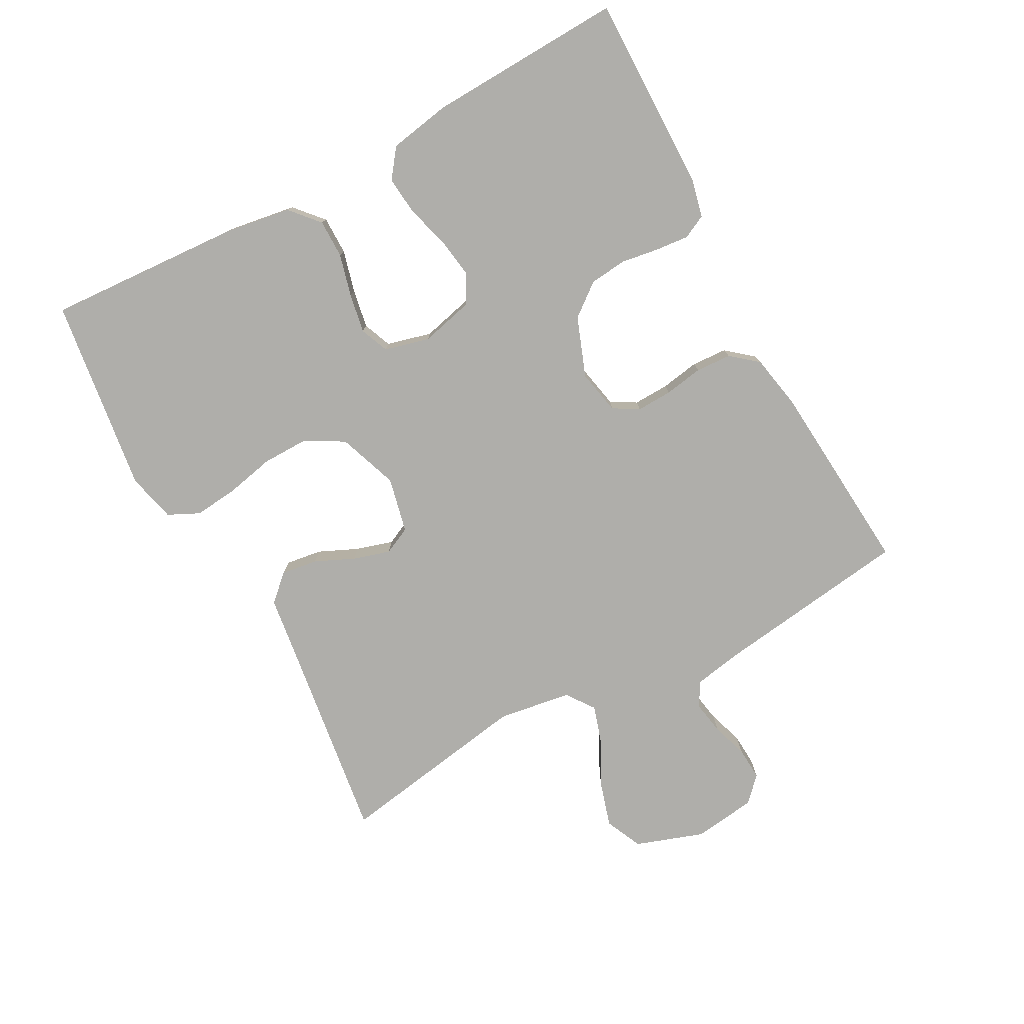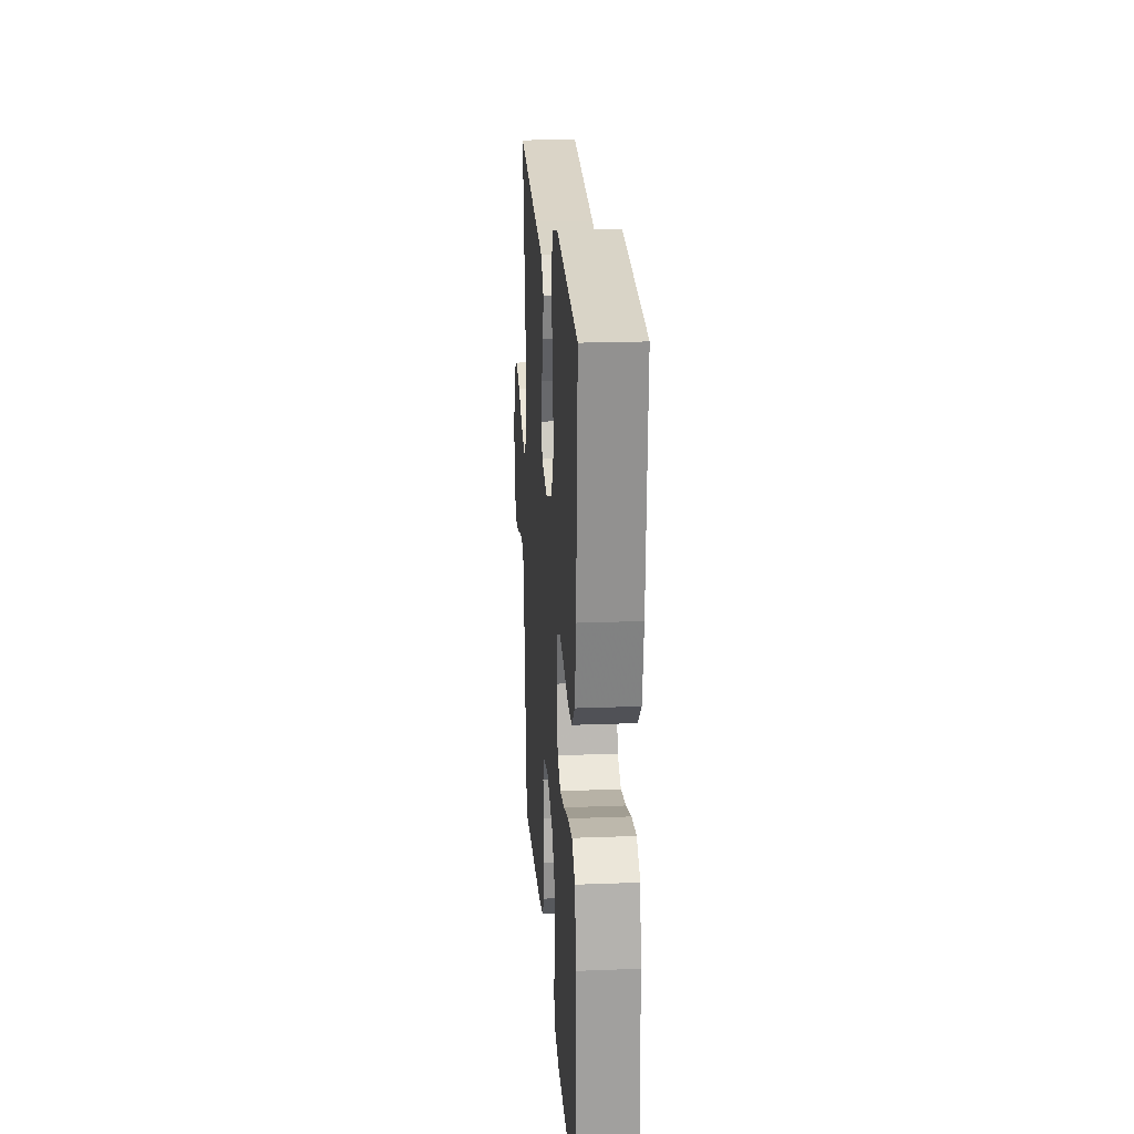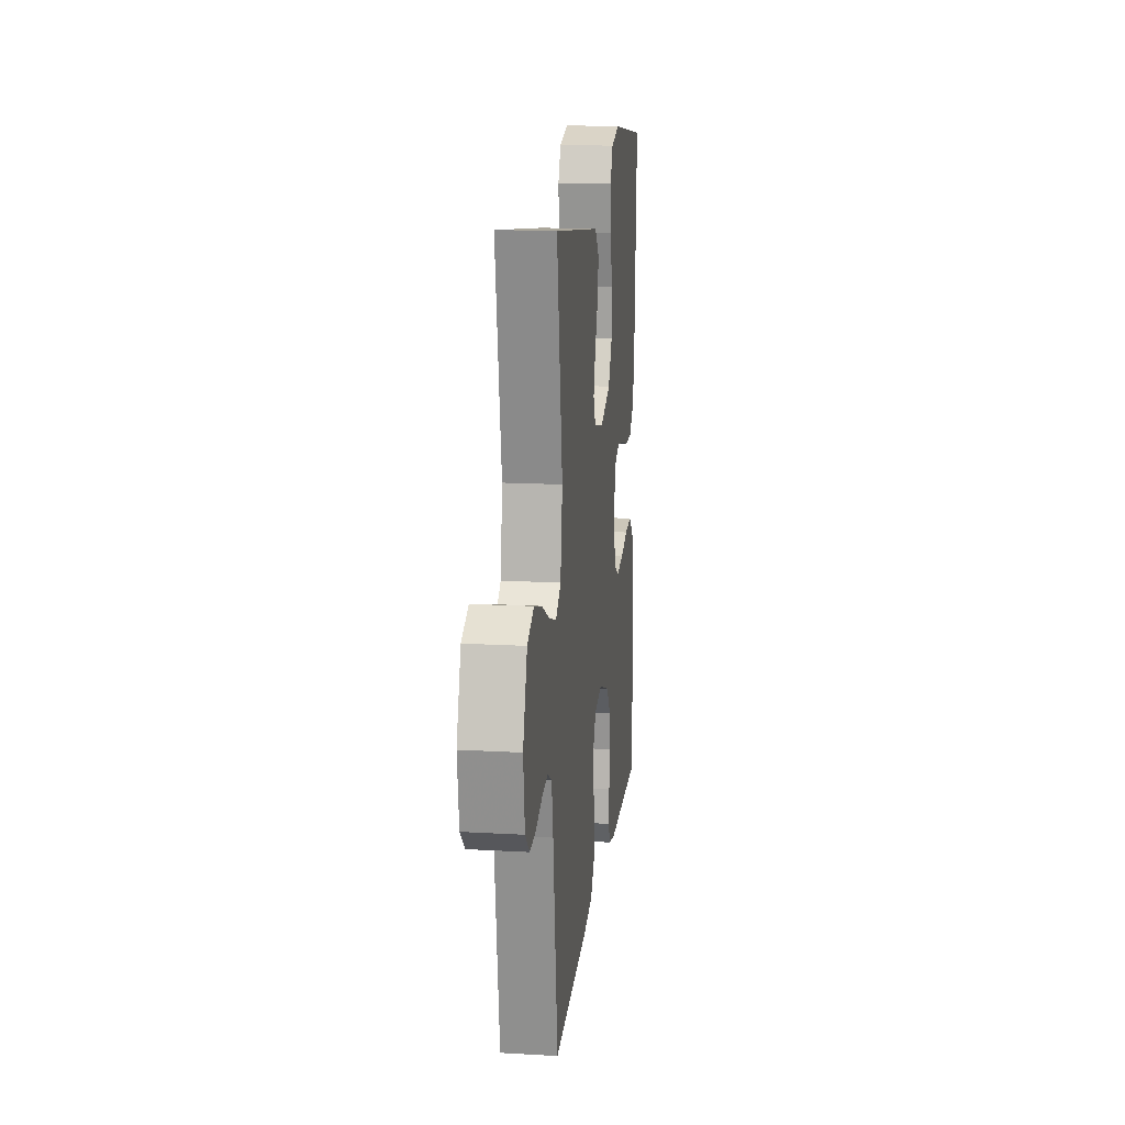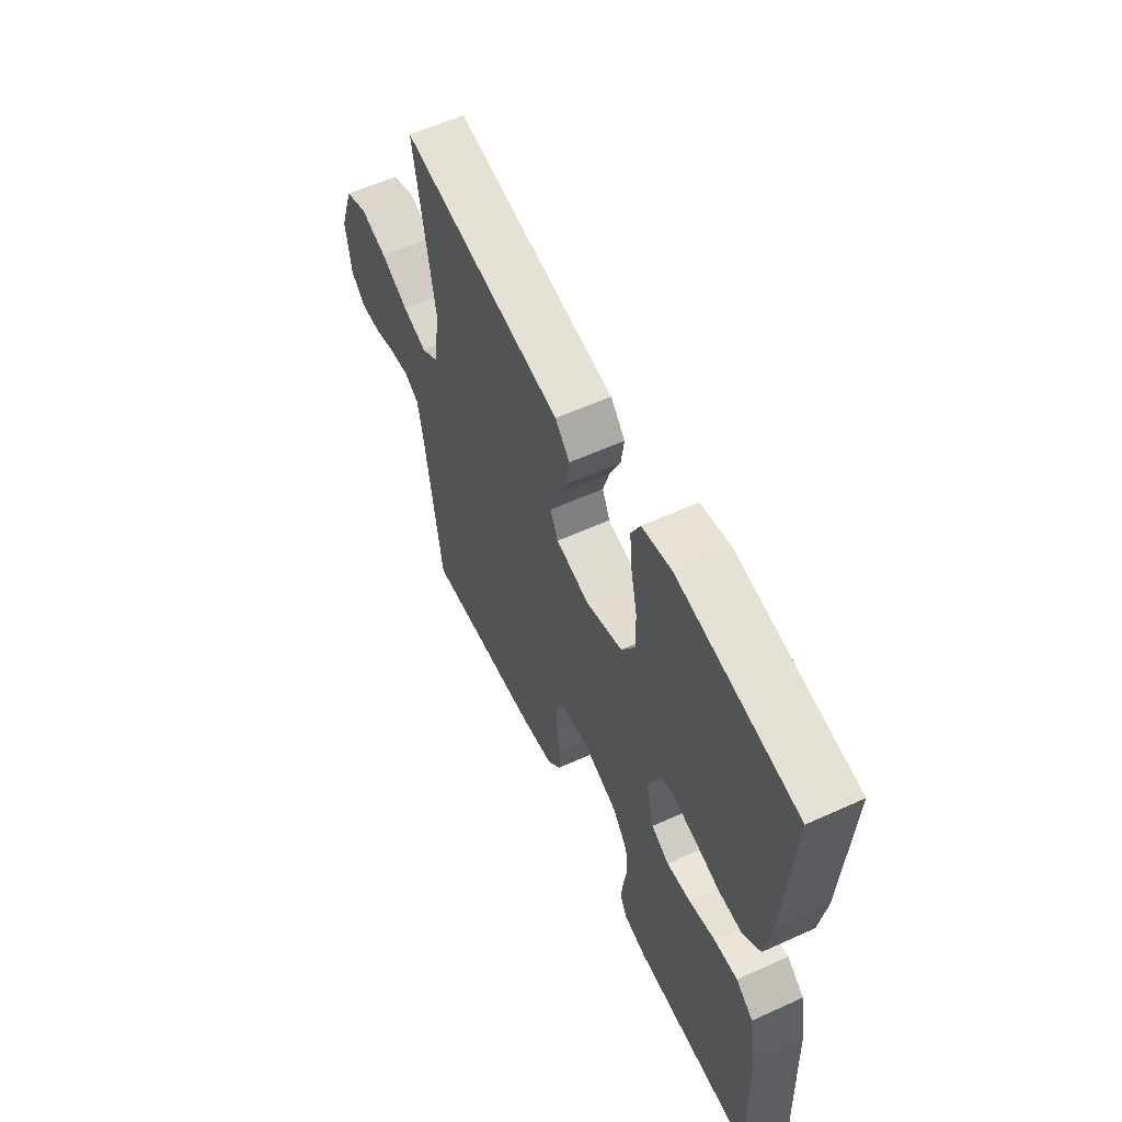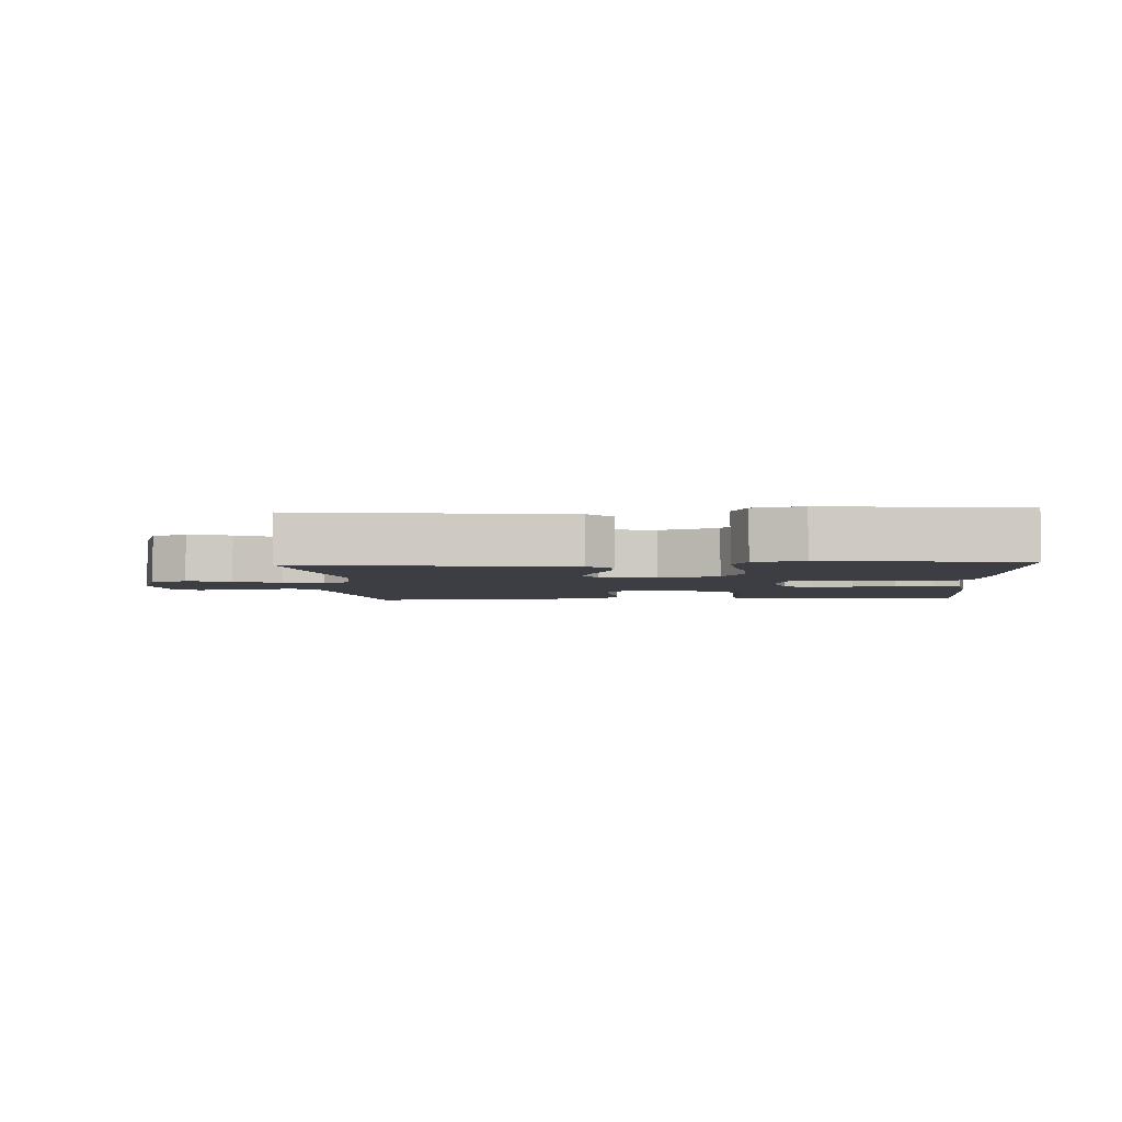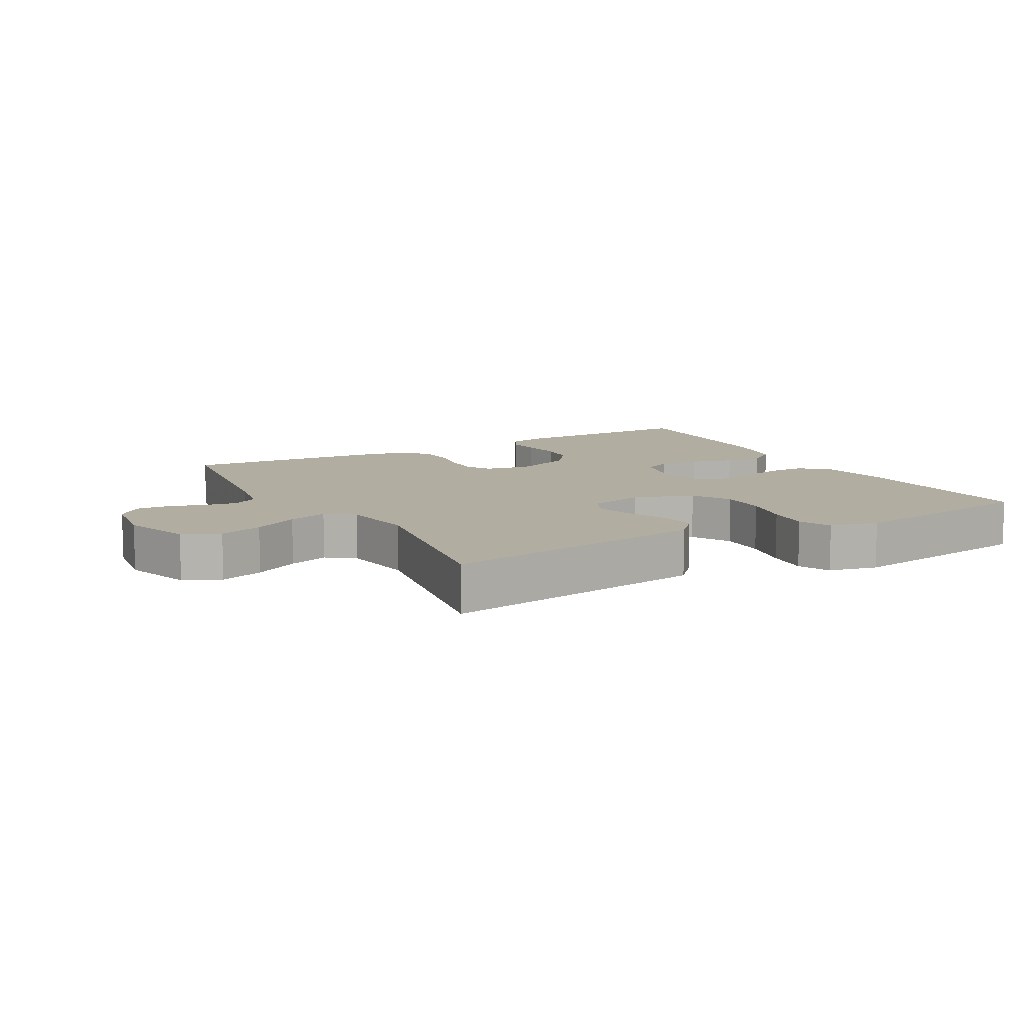
<metadata>
{"format":"obj","ext":"obj","renderer":"f3d","projection":"perspective","resolution":1024,"background":"white","views":[{"elev":-77.6,"azim":118.4,"up":"+Y"},{"elev":20.8,"azim":86.0,"up":"+Z"},{"elev":15.9,"azim":-83.3,"up":"+Z"},{"elev":58.5,"azim":64.9,"up":"+Z"},{"elev":-3.7,"azim":3.7,"up":"+Y"},{"elev":10.4,"azim":-29.3,"up":"+Y"}]}
</metadata>
<code>
v -0.5 0.07 -0.5
v -0.541 0.07 -0.2
v -0.555 0.07 -0.123
v -0.593 0.07 -0.102
v -0.644 0.07 -0.111
v -0.699 0.07 -0.129
v -0.75 0.07 -0.132
v -0.787 0.07 -0.097
v -0.8 0.07 0
v -0.764 0.07 0.105
v -0.707 0.07 0.131
v -0.64 0.07 0.111
v -0.571 0.07 0.075
v -0.51 0.07 0.056
v -0.467 0.07 0.087
v -0.45 0.07 0.2
v -0.5 0.07 0.5
v -0.2 0.07 0.458
v -0.09 0.07 0.443
v -0.053 0.07 0.403
v -0.061 0.07 0.347
v -0.088 0.07 0.287
v -0.105 0.07 0.23
v -0.085 0.07 0.188
v 0 0.07 0.169
v 0.092 0.07 0.202
v 0.126 0.07 0.261
v 0.125 0.07 0.333
v 0.109 0.07 0.408
v 0.102 0.07 0.475
v 0.125 0.07 0.523
v 0.2 0.07 0.541
v 0.5 0.07 0.5
v 0.482 0.07 0.2
v 0.466 0.07 0.098
v 0.422 0.07 0.059
v 0.363 0.07 0.059
v 0.298 0.07 0.076
v 0.238 0.07 0.087
v 0.194 0.07 0.069
v 0.176 0.07 0
v 0.196 0.07 -0.082
v 0.241 0.07 -0.106
v 0.302 0.07 -0.097
v 0.368 0.07 -0.078
v 0.427 0.07 -0.072
v 0.471 0.07 -0.105
v 0.488 0.07 -0.2
v 0.5 0.07 -0.5
v 0.2 0.07 -0.497
v 0.14 0.07 -0.483
v 0.122 0.07 -0.447
v 0.127 0.07 -0.396
v 0.136 0.07 -0.338
v 0.13 0.07 -0.281
v 0.091 0.07 -0.231
v 0 0.07 -0.197
v -0.068 0.07 -0.211
v -0.091 0.07 -0.25
v -0.089 0.07 -0.305
v -0.079 0.07 -0.364
v -0.082 0.07 -0.419
v -0.116 0.07 -0.46
v -0.2 0.07 -0.476
v -0.5 0 -0.5
v -0.541 0 -0.2
v -0.555 0 -0.123
v -0.593 0 -0.102
v -0.644 0 -0.111
v -0.699 0 -0.129
v -0.75 0 -0.132
v -0.787 0 -0.097
v -0.8 0 0
v -0.764 0 0.105
v -0.707 0 0.131
v -0.64 0 0.111
v -0.571 0 0.075
v -0.51 0 0.056
v -0.467 0 0.087
v -0.45 0 0.2
v -0.5 0 0.5
v -0.2 0 0.458
v -0.09 0 0.443
v -0.053 0 0.403
v -0.061 0 0.347
v -0.088 0 0.287
v -0.105 0 0.23
v -0.085 0 0.188
v 0 0 0.169
v 0.092 0 0.202
v 0.126 0 0.261
v 0.125 0 0.333
v 0.109 0 0.408
v 0.102 0 0.475
v 0.125 0 0.523
v 0.2 0 0.541
v 0.5 0 0.5
v 0.482 0 0.2
v 0.466 0 0.098
v 0.422 0 0.059
v 0.363 0 0.059
v 0.298 0 0.076
v 0.238 0 0.087
v 0.194 0 0.069
v 0.176 0 0
v 0.196 0 -0.082
v 0.241 0 -0.106
v 0.302 0 -0.097
v 0.368 0 -0.078
v 0.427 0 -0.072
v 0.471 0 -0.105
v 0.488 0 -0.2
v 0.5 0 -0.5
v 0.2 0 -0.497
v 0.14 0 -0.483
v 0.122 0 -0.447
v 0.127 0 -0.396
v 0.136 0 -0.338
v 0.13 0 -0.281
v 0.091 0 -0.231
v 0 0 -0.197
v -0.068 0 -0.211
v -0.091 0 -0.25
v -0.089 0 -0.305
v -0.079 0 -0.364
v -0.082 0 -0.419
v -0.116 0 -0.46
v -0.2 0 -0.476
f 63 64 1 2
f 60 61 62 63
f 59 60 63 2
f 58 59 2 3
f 57 58 3 4
f 51 52 53 54
f 49 50 51 54
f 49 54 55
f 48 49 55 56
f 44 45 46 47
f 43 44 47 48
f 35 36 37 38
f 35 38 39
f 34 35 39
f 33 34 39 40
f 31 32 33 40
f 28 29 30 31
f 27 28 31 40
f 19 20 21 22
f 18 19 22 23
f 16 17 18 23
f 15 16 23 24
f 10 11 12 13
f 10 13 14
f 9 10 14
f 8 9 14
f 5 6 7 8
f 4 5 8 14
f 57 4 14 15
f 43 48 56 57
f 42 43 57 15
f 26 27 40 41
f 25 26 41 42
f 15 24 25 42
f 66 65 128 127
f 127 126 125 124
f 66 127 124 123
f 67 66 123 122
f 68 67 122 121
f 118 117 116 115
f 118 115 114 113
f 119 118 113
f 120 119 113 112
f 111 110 109 108
f 112 111 108 107
f 102 101 100 99
f 103 102 99
f 103 99 98
f 104 103 98 97
f 104 97 96 95
f 95 94 93 92
f 104 95 92 91
f 86 85 84 83
f 87 86 83 82
f 87 82 81 80
f 88 87 80 79
f 77 76 75 74
f 78 77 74
f 78 74 73
f 78 73 72
f 72 71 70 69
f 78 72 69 68
f 79 78 68 121
f 121 120 112 107
f 79 121 107 106
f 105 104 91 90
f 106 105 90 89
f 106 89 88 79
f 1 65 66 2
f 2 66 67 3
f 3 67 68 4
f 4 68 69 5
f 5 69 70 6
f 6 70 71 7
f 7 71 72 8
f 8 72 73 9
f 9 73 74 10
f 10 74 75 11
f 11 75 76 12
f 12 76 77 13
f 13 77 78 14
f 14 78 79 15
f 15 79 80 16
f 16 80 81 17
f 17 81 82 18
f 18 82 83 19
f 19 83 84 20
f 20 84 85 21
f 21 85 86 22
f 22 86 87 23
f 23 87 88 24
f 24 88 89 25
f 25 89 90 26
f 26 90 91 27
f 27 91 92 28
f 28 92 93 29
f 29 93 94 30
f 30 94 95 31
f 31 95 96 32
f 32 96 97 33
f 33 97 98 34
f 34 98 99 35
f 35 99 100 36
f 36 100 101 37
f 37 101 102 38
f 38 102 103 39
f 39 103 104 40
f 40 104 105 41
f 41 105 106 42
f 42 106 107 43
f 43 107 108 44
f 44 108 109 45
f 45 109 110 46
f 46 110 111 47
f 47 111 112 48
f 48 112 113 49
f 49 113 114 50
f 50 114 115 51
f 51 115 116 52
f 52 116 117 53
f 53 117 118 54
f 54 118 119 55
f 55 119 120 56
f 56 120 121 57
f 57 121 122 58
f 58 122 123 59
f 59 123 124 60
f 60 124 125 61
f 61 125 126 62
f 62 126 127 63
f 63 127 128 64
f 64 128 65 1

</code>
